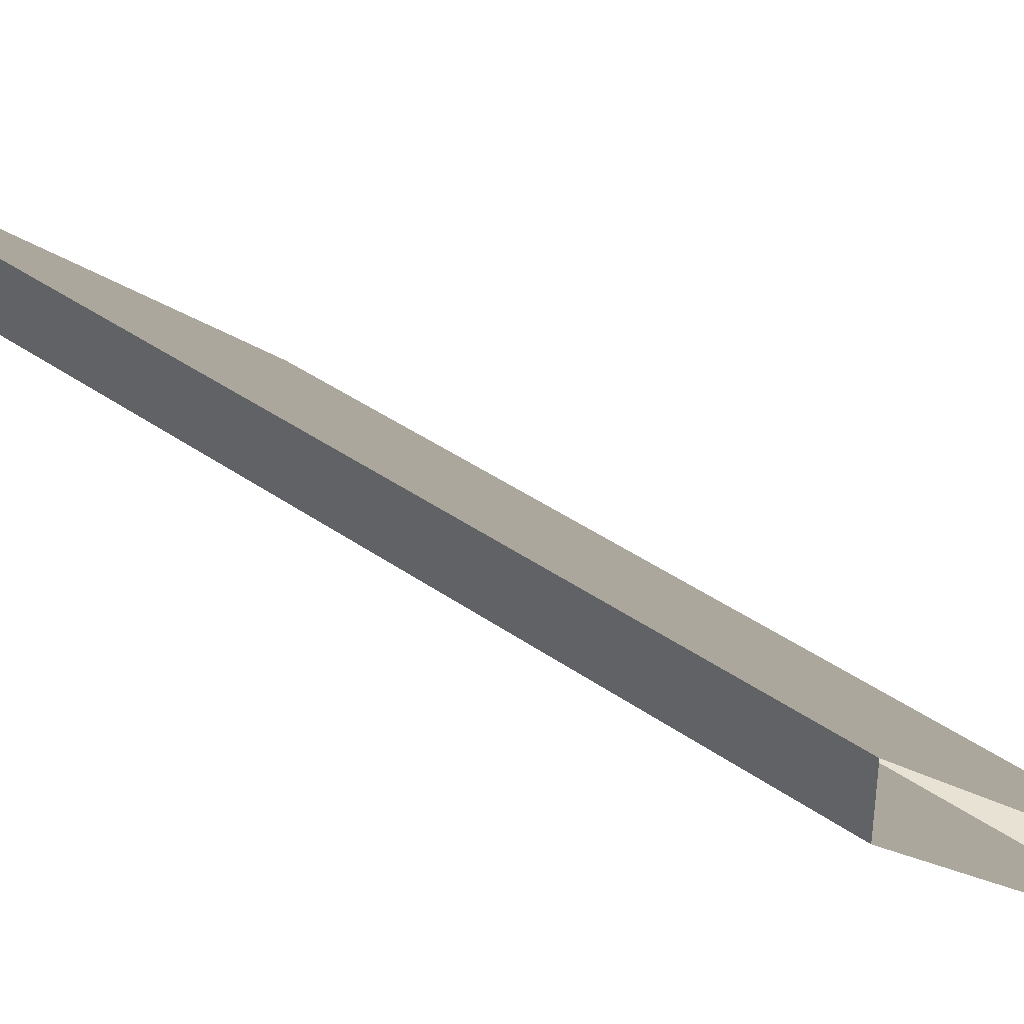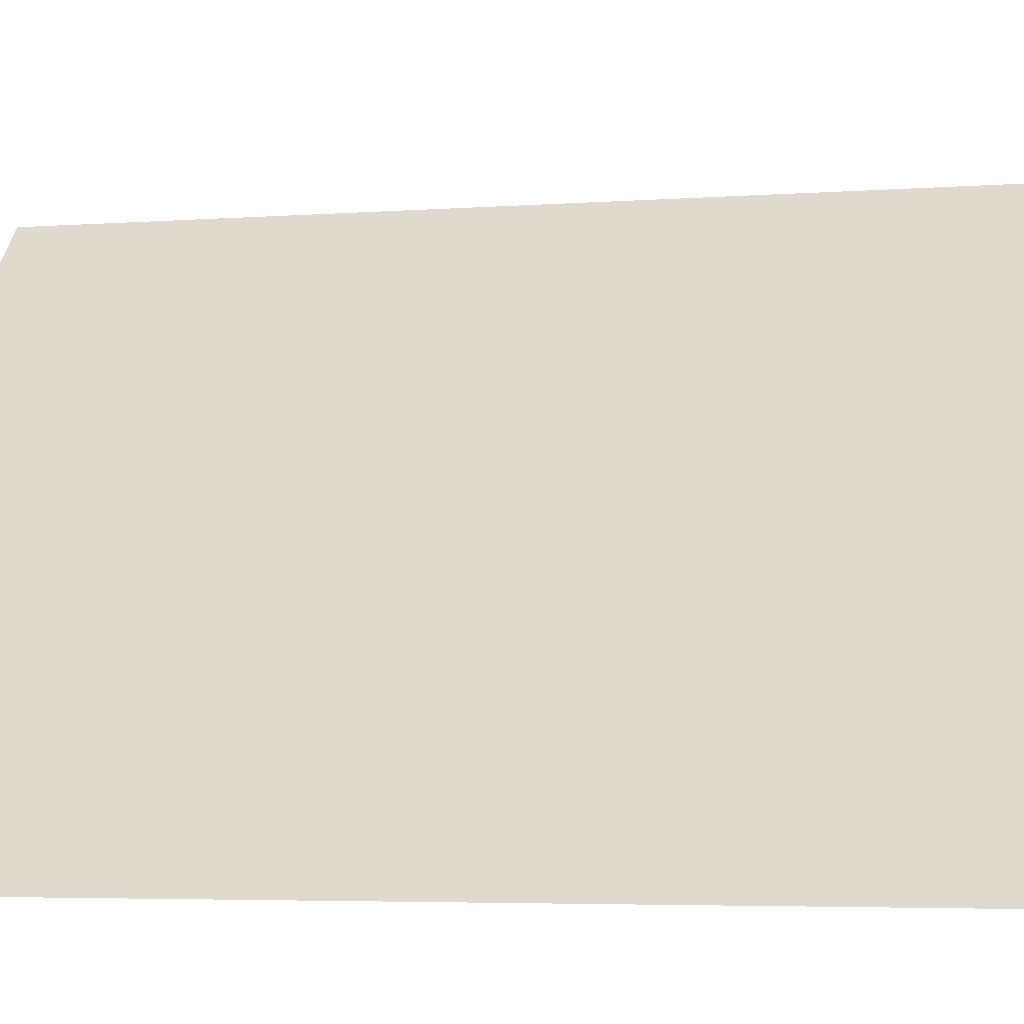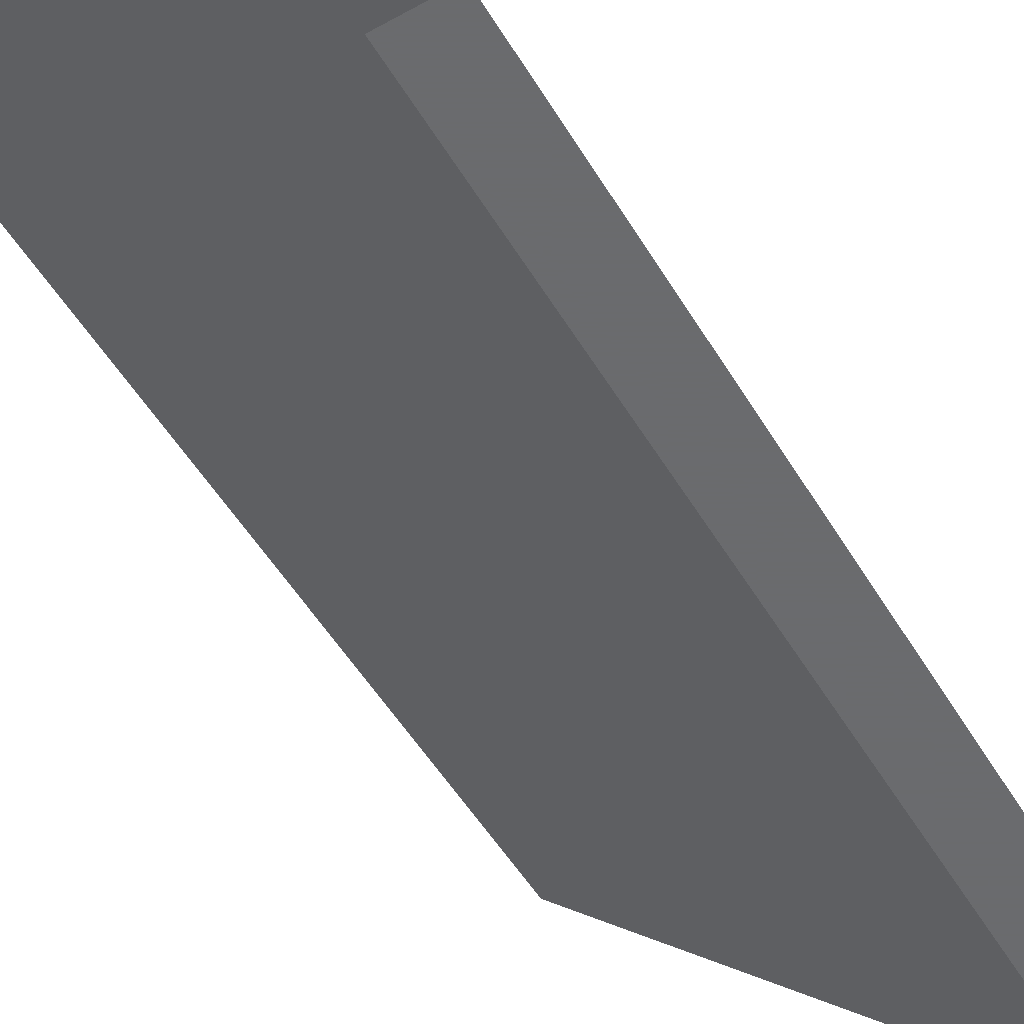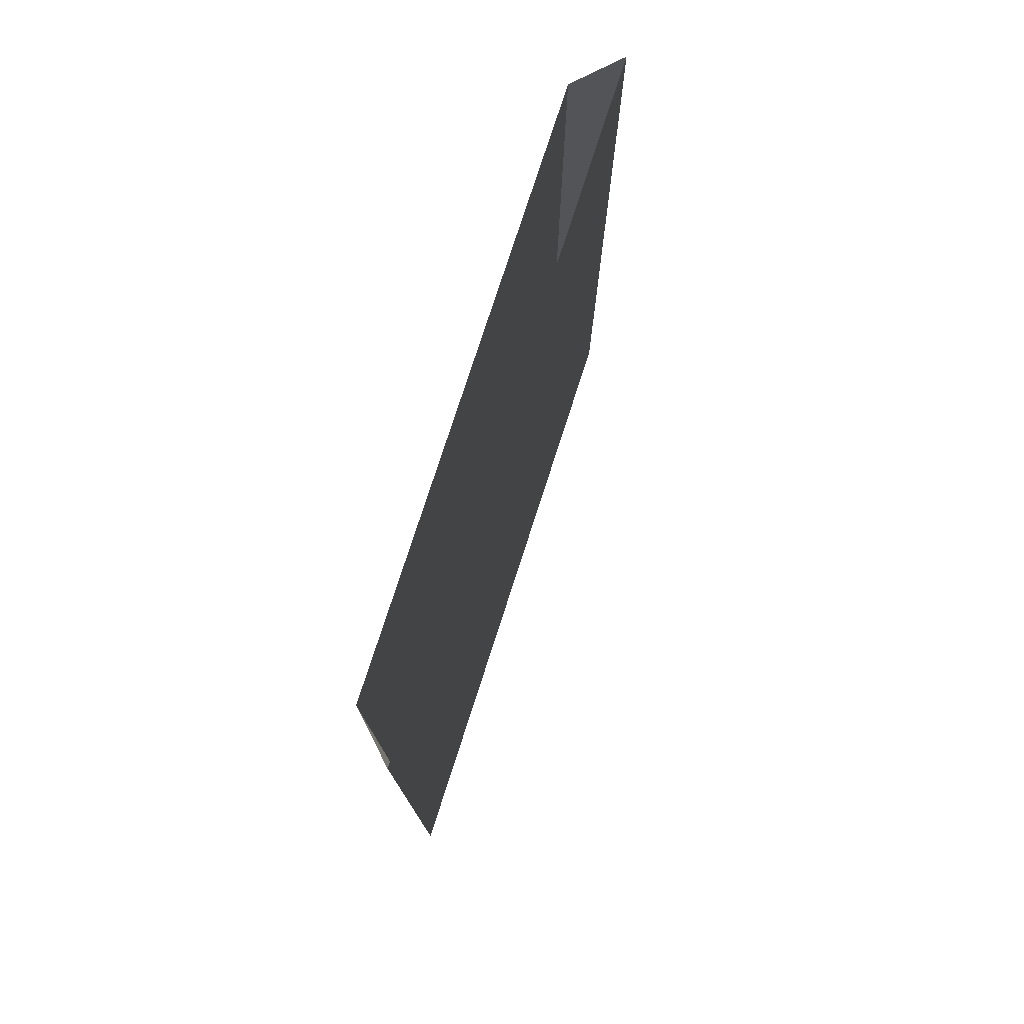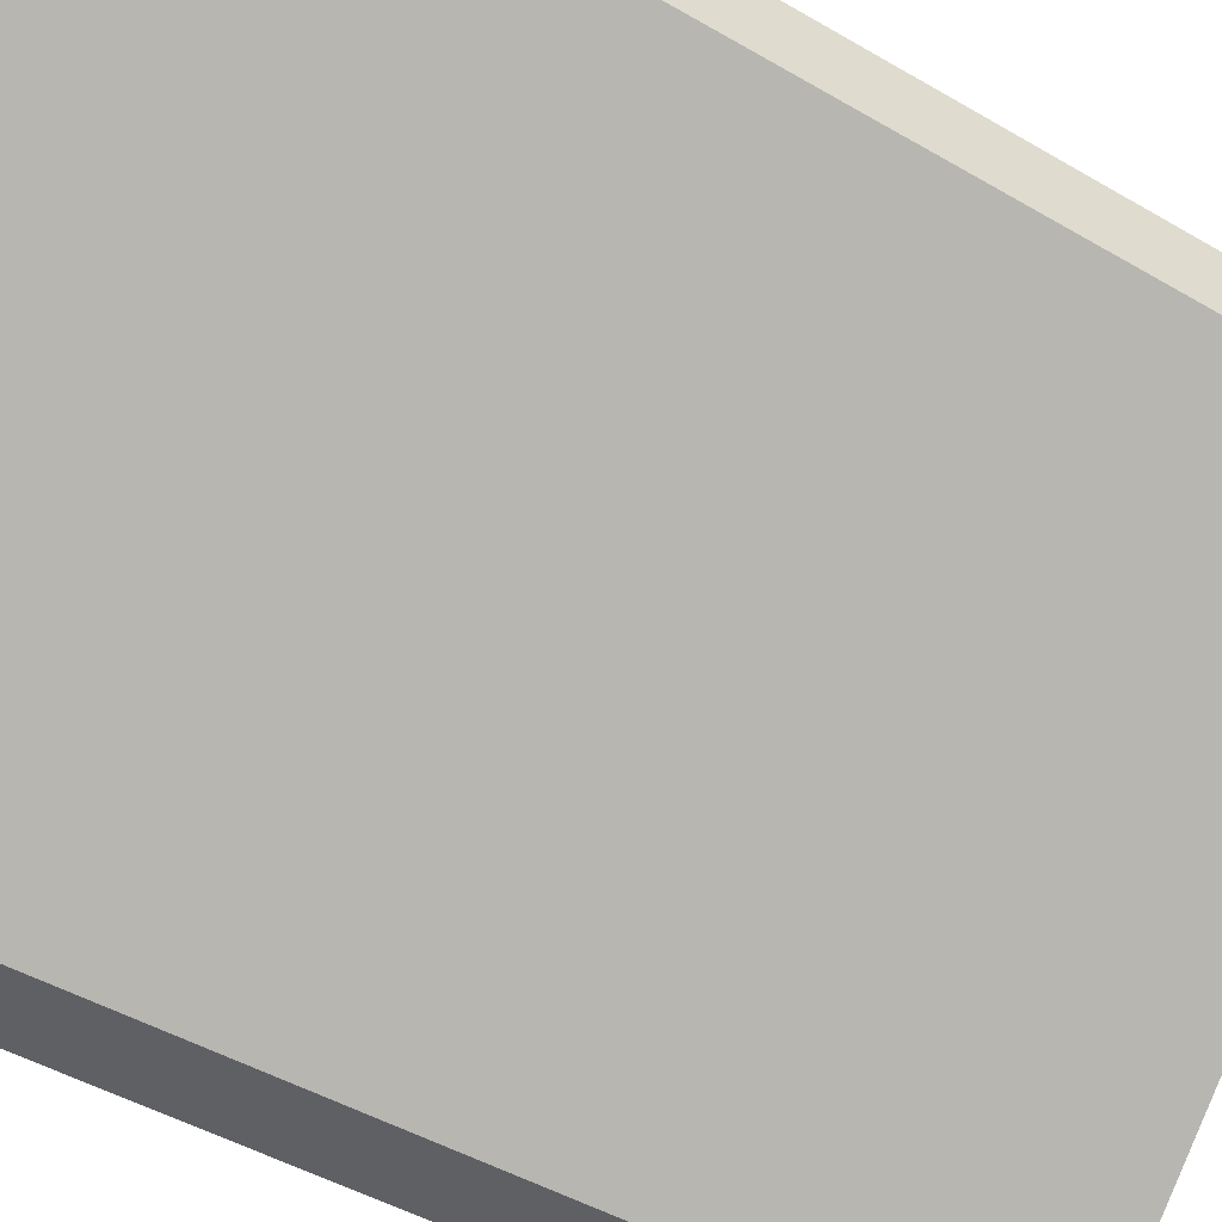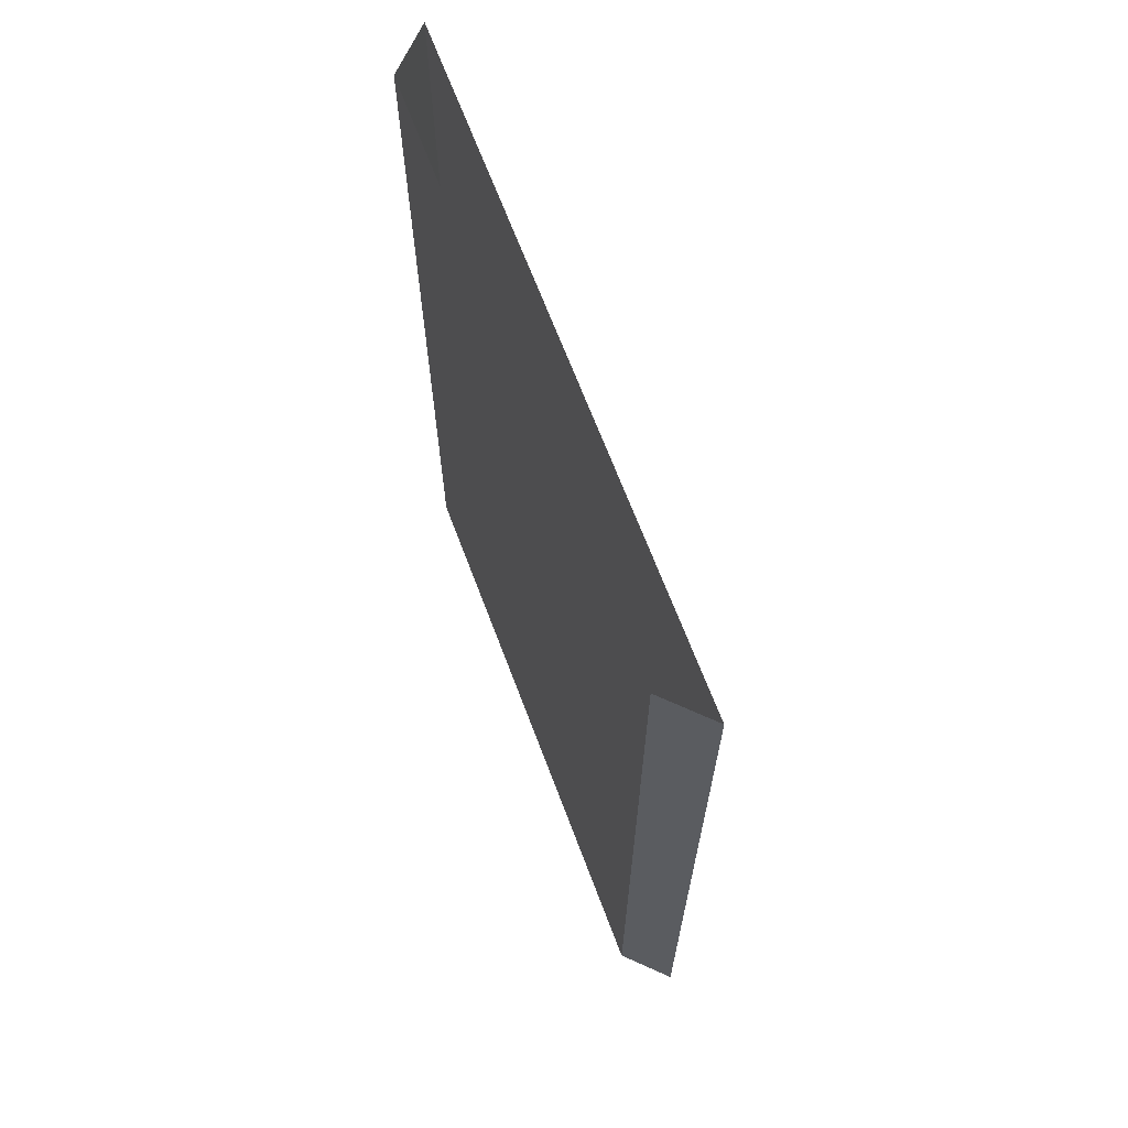
<metadata>
{"format":"obj","ext":"obj","renderer":"f3d","projection":"perspective","resolution":1024,"background":"white","views":[{"elev":39.8,"azim":131.2,"up":"+Z"},{"elev":-4.1,"azim":-75.0,"up":"+Z"},{"elev":-53.3,"azim":-149.4,"up":"+Z"},{"elev":77.2,"azim":-117.1,"up":"+Y"},{"elev":-44.6,"azim":55.4,"up":"+Z"},{"elev":67.4,"azim":-155.7,"up":"+Y"}]}
</metadata>
<code>
o wall/3638/diagonal
v -64 0 -64
v -64 -240 -64
v 64 -240 64
v 64 0 64
v 64 -240 48
v 64 0 48
v -48 -240 -64
v -48 0 -64
v 64 0 -64
v 64 -240 -64
f 1 2 3
f 1 3 4
f 4 3 5
f 4 5 6
f 6 5 7
f 6 7 8
f 8 7 2
f 8 2 1
f 5 3 2
f 5 2 7

</code>
